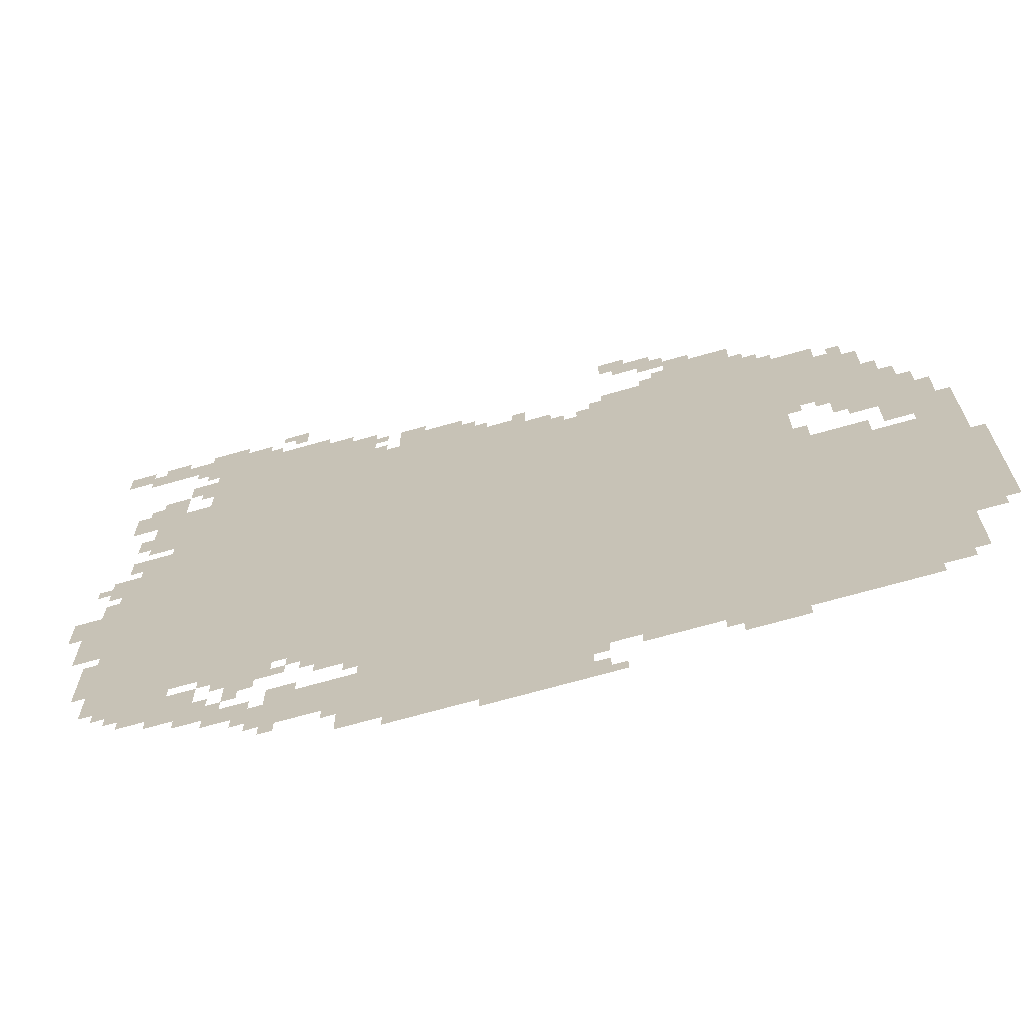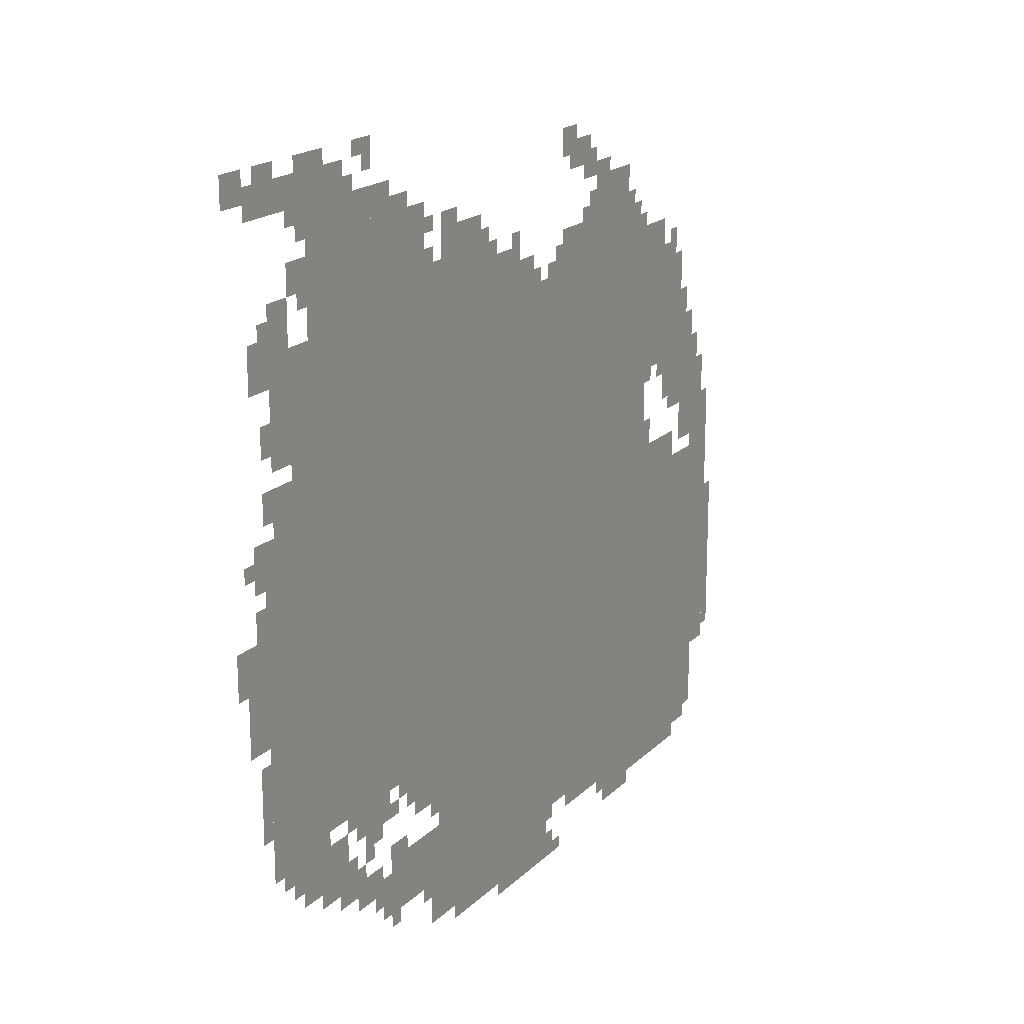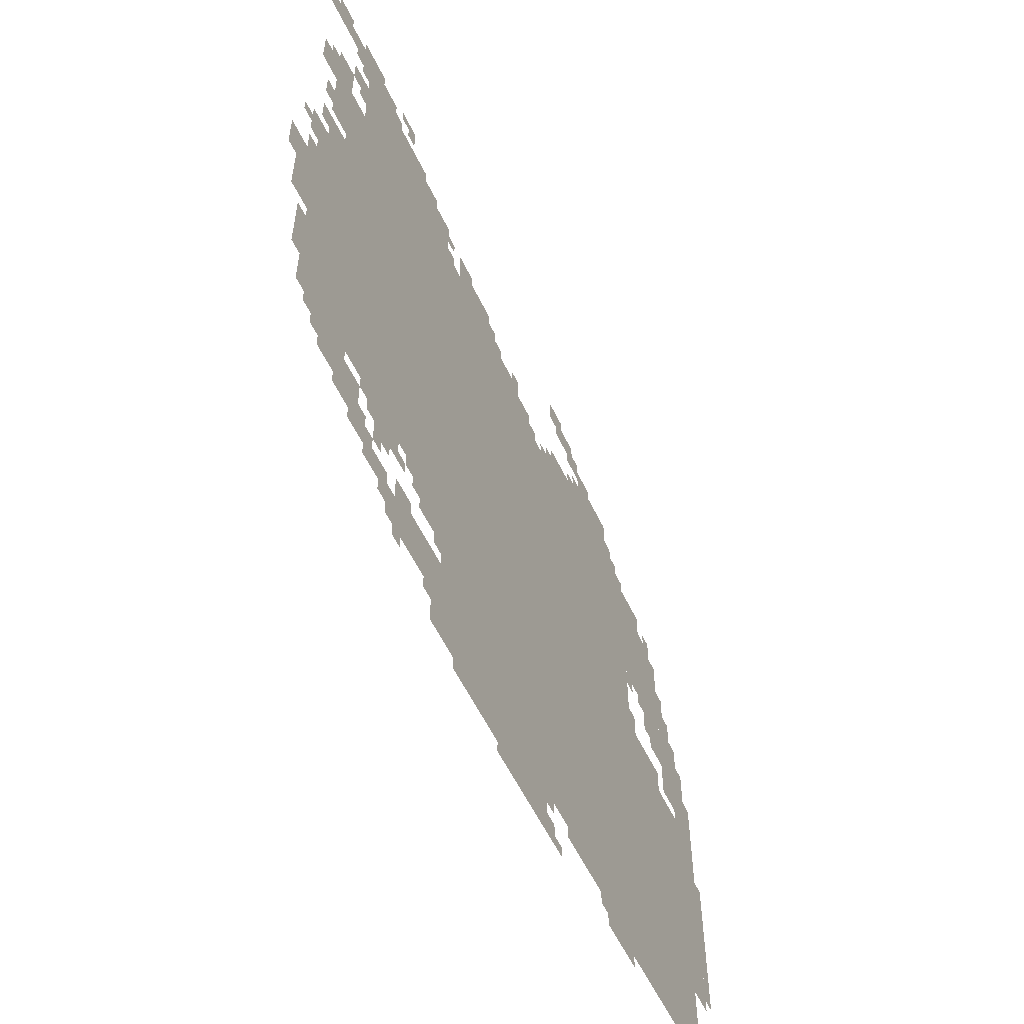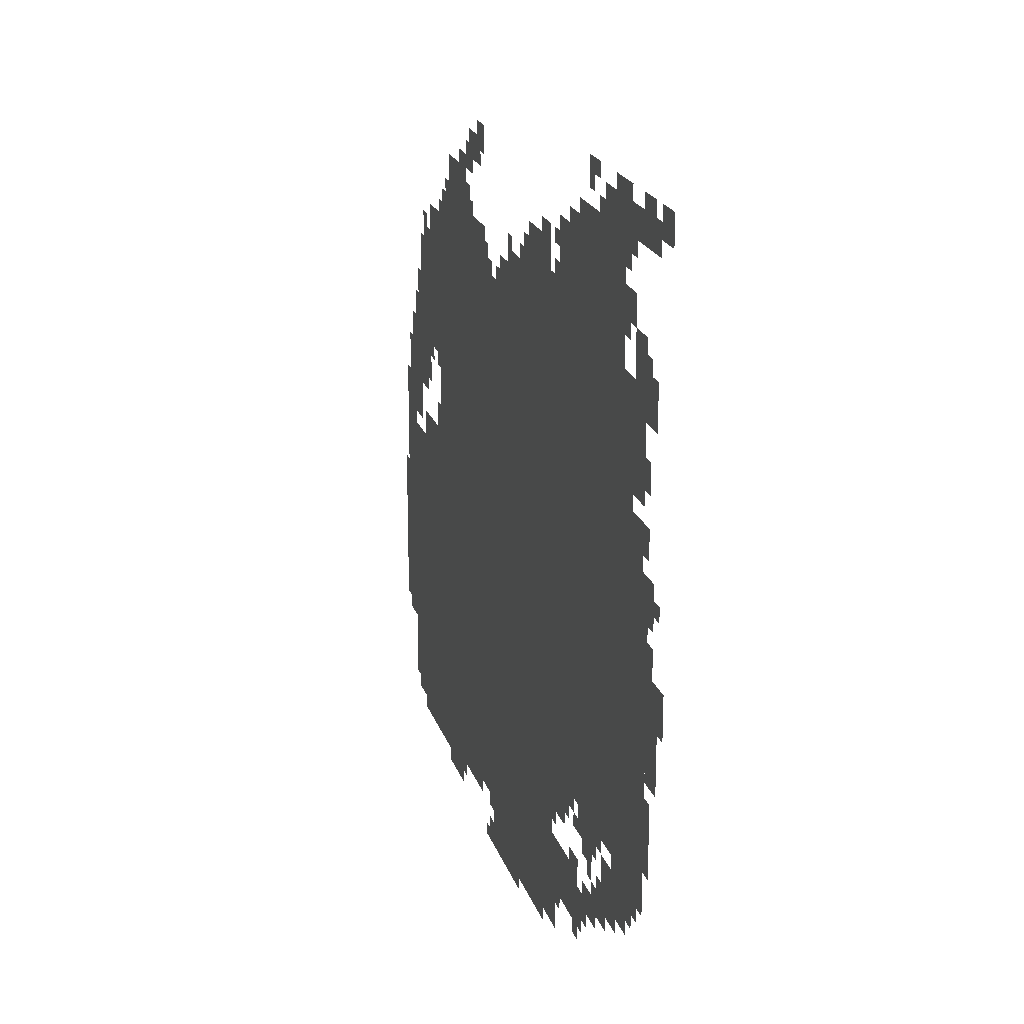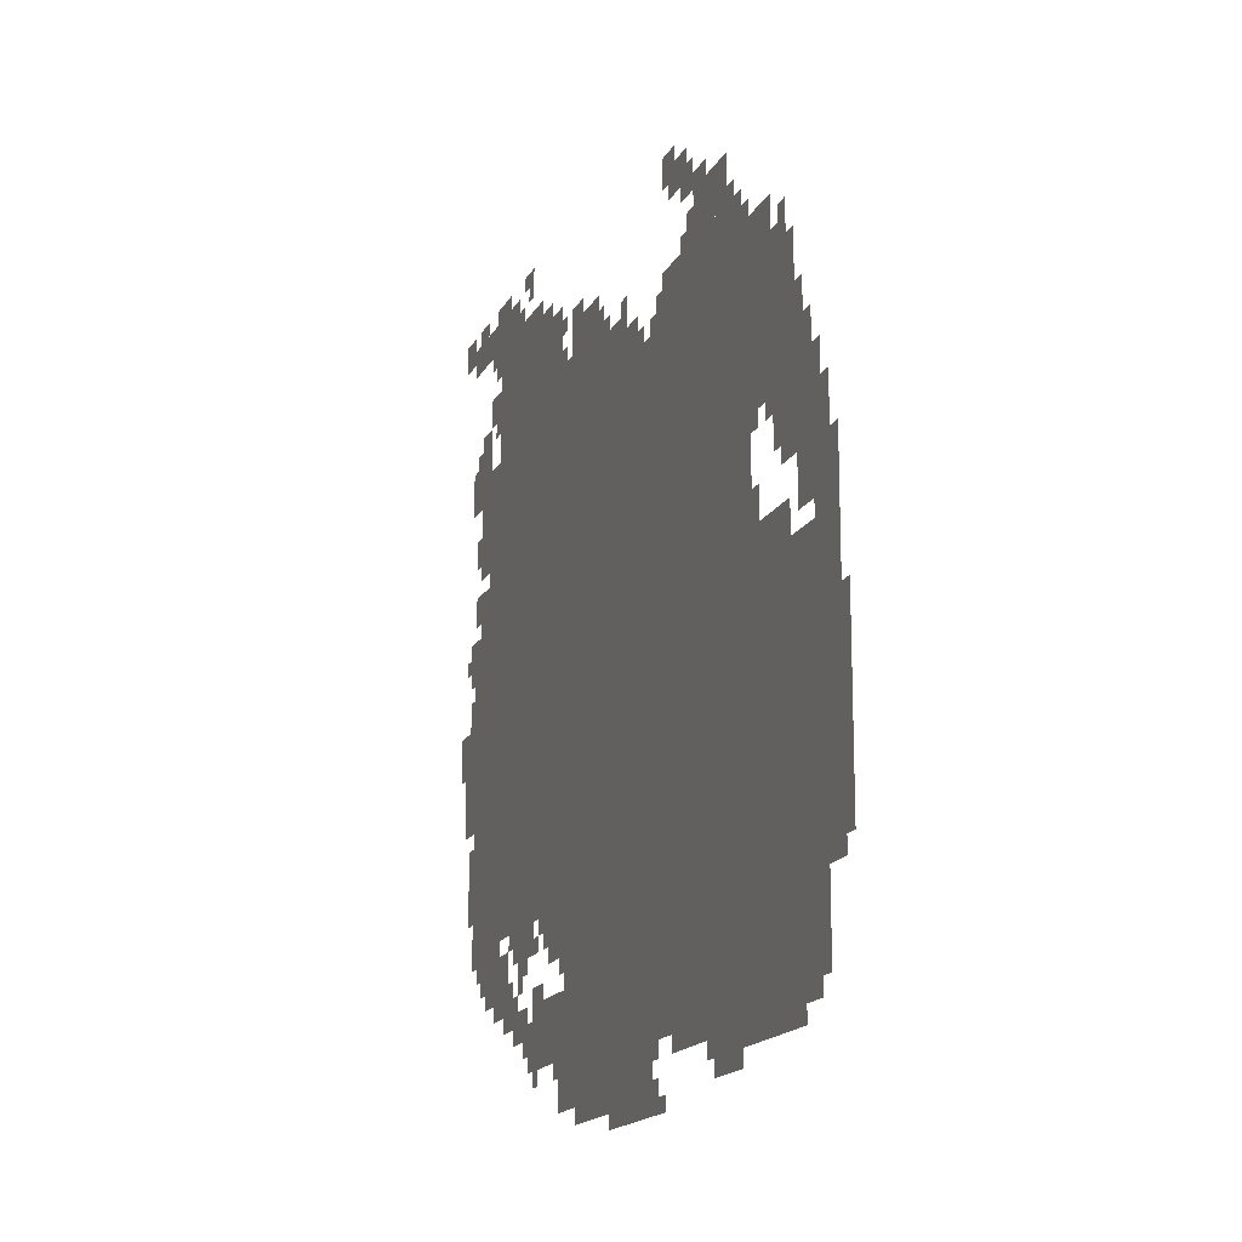
<metadata>
{"format":"obj","ext":"obj","renderer":"f3d","projection":"perspective","resolution":1024,"background":"white","views":[{"elev":-67.8,"azim":-163.9,"up":"+Y"},{"elev":18.4,"azim":119.8,"up":"+Y"},{"elev":-57.0,"azim":115.4,"up":"+Y"},{"elev":20.6,"azim":74.4,"up":"+Y"},{"elev":-16.2,"azim":-109.3,"up":"+Y"}]}
</metadata>
<code>
g u556_alter-mesh
v -288 445 0
v -288 1405 0
v -992 1405 0
v -992 445 0
v -992 445 0
v -992 1405 0
v -1664 1405 0
v -1664 445 0
v -704 61 0
v -704 445 0
v -1184 445 0
v -1184 61 0
v -1664 445 0
v -1664 829 0
v -2016 829 0
v -2016 445 0
v -1216 125 0
v -1216 445 0
v -1600 445 0
v -1600 125 0
v -1600 125 0
v -1600 445 0
v -1952 445 0
v -1952 125 0
v -256 1405 0
v -256 1661 0
v -672 1661 0
v -672 1405 0
v -96 765 0
v -96 1117 0
v -288 1117 0
v -288 765 0
v -96 413 0
v -96 765 0
v -288 765 0
v -288 413 0
v -1664 1085 0
v -1664 1341 0
v -1856 1341 0
v -1856 1085 0
v -672 1405 0
v -672 1533 0
v -960 1533 0
v -960 1405 0
v -128 1245 0
v -128 1469 0
v -256 1469 0
v -256 1245 0
v -512 157 0
v -512 285 0
v -704 285 0
v -704 157 0
v -1248 1405 0
v -1248 1501 0
v -1440 1501 0
v -1440 1405 0
v -1440 1405 0
v -1440 1501 0
v -1632 1501 0
v -1632 1405 0
v -128 1117 0
v -128 1213 0
v -288 1213 0
v -288 1117 0
v -192 317 0
v -192 413 0
v -352 413 0
v -352 317 0
v -1408 1501 0
v -1408 1597 0
v -1568 1597 0
v -1568 1501 0
v -1440 61 0
v -1440 125 0
v -1664 125 0
v -1664 61 0
v -1856 989 0
v -1856 1117 0
v -1952 1117 0
v -1952 989 0
v -1856 861 0
v -1856 989 0
v -1952 989 0
v -1952 861 0
v -1664 61 0
v -1664 125 0
v -1856 125 0
v -1856 61 0
v -384 1661 0
v -384 1725 0
v -544 1725 0
v -544 1661 0
v -224 1661 0
v -224 1725 0
v -384 1725 0
v -384 1661 0
v -64 1725 0
v -64 1789 0
v -224 1789 0
v -224 1725 0
v -224 1725 0
v -224 1789 0
v -384 1789 0
v -384 1725 0
v -1760 989 0
v -1760 1085 0
v -1856 1085 0
v -1856 989 0
v -608 349 0
v -608 445 0
v -704 445 0
v -704 349 0
v -1664 1341 0
v -1664 1437 0
v -1760 1437 0
v -1760 1341 0
v -1952 829 0
v -1952 957 0
v -2016 957 0
v -2016 829 0
v -384 381 0
v -384 445 0
v -512 445 0
v -512 381 0
v -1088 0 0
v -1088 61 0
v -1216 61 0
v -1216 0 0
v -960 0 0
v -960 61 0
v -1088 61 0
v -1088 0 0
v -32 797 0
v -32 925 0
v -96 925 0
v -96 797 0
v -1952 349 0
v -1952 445 0
v -2016 445 0
v -2016 349 0
v -64 1405 0
v -64 1501 0
v -128 1501 0
v -128 1405 0
v -320 253 0
v -320 317 0
v -416 317 0
v -416 253 0
v -1280 1629 0
v -1280 1693 0
v -1376 1693 0
v -1376 1629 0
v -128 1469 0
v -128 1565 0
v -192 1565 0
v -192 1469 0
v -736 1533 0
v -736 1597 0
v -832 1597 0
v -832 1533 0
v -2016 509 0
v -2016 701 0
v -2047 701 0
v -2047 509 0
v -2016 317 0
v -2016 509 0
v -2047 509 0
v -2047 317 0
v -1184 253 0
v -1184 445 0
v -1216 445 0
v -1216 253 0
v -960 1405 0
v -960 1469 0
v -1056 1469 0
v -1056 1405 0
v -32 701 0
v -32 797 0
v -96 797 0
v -96 701 0
v -1664 829 0
v -1664 893 0
v -1760 893 0
v -1760 829 0
v -1184 93 0
v -1184 253 0
v -1216 253 0
v -1216 93 0
v -416 221 0
v -416 285 0
v -480 285 0
v -480 221 0
v -192 1565 0
v -192 1629 0
v -256 1629 0
v -256 1565 0
v 0 1757 0
v 0 1821 0
v -64 1821 0
v -64 1757 0
v -1952 285 0
v -1952 349 0
v -2016 349 0
v -2016 285 0
v -1056 1405 0
v -1056 1469 0
v -1120 1469 0
v -1120 1405 0
v -832 1533 0
v -832 1597 0
v -896 1597 0
v -896 1533 0
v -1760 829 0
v -1760 893 0
v -1824 893 0
v -1824 829 0
v -1280 93 0
v -1280 125 0
v -1376 125 0
v -1376 93 0
v -256 1309 0
v -256 1405 0
v -288 1405 0
v -288 1309 0
v -864 29 0
v -864 61 0
v -960 61 0
v -960 29 0
v -256 1213 0
v -256 1309 0
v -288 1309 0
v -288 1213 0
v -768 29 0
v -768 61 0
v -864 61 0
v -864 29 0
v -64 573 0
v -64 669 0
v -96 669 0
v -96 573 0
v -1216 1405 0
v -1216 1469 0
v -1248 1469 0
v -1248 1405 0
v -192 1213 0
v -192 1245 0
v -256 1245 0
v -256 1213 0
v -1632 1405 0
v -1632 1469 0
v -1664 1469 0
v -1664 1405 0
v -96 1277 0
v -96 1341 0
v -128 1341 0
v -128 1277 0
v -1792 1341 0
v -1792 1405 0
v -1824 1405 0
v -1824 1341 0
v -1248 1661 0
v -1248 1725 0
v -1280 1725 0
v -1280 1661 0
v -416 1789 0
v -416 1821 0
v -480 1821 0
v -480 1789 0
v -96 1789 0
v -96 1821 0
v -160 1821 0
v -160 1789 0
v -1376 1501 0
v -1376 1565 0
v -1408 1565 0
v -1408 1501 0
v -736 1597 0
v -736 1629 0
v -800 1629 0
v -800 1597 0
v -544 1661 0
v -544 1693 0
v -608 1693 0
v -608 1661 0
v -416 317 0
v -416 381 0
v -448 381 0
v -448 317 0
v -128 381 0
v -128 413 0
v -192 413 0
v -192 381 0
v -256 285 0
v -256 317 0
v -320 317 0
v -320 285 0
v -1856 93 0
v -1856 125 0
v -1920 125 0
v -1920 93 0
v -512 285 0
v -512 317 0
v -576 317 0
v -576 285 0
v -544 413 0
v -544 445 0
v -608 445 0
v -608 413 0
v -1888 1117 0
v -1888 1181 0
v -1920 1181 0
v -1920 1117 0
v -96 1149 0
v -96 1213 0
v -128 1213 0
v -128 1149 0
v -64 925 0
v -64 989 0
v -96 989 0
v -96 925 0
v -1664 893 0
v -1664 957 0
v -1696 957 0
v -1696 893 0
v -1792 957 0
v -1792 989 0
v -1856 989 0
v -1856 957 0
v -1536 29 0
v -1536 61 0
v -1600 61 0
v -1600 29 0
v -1472 29 0
v -1472 61 0
v -1536 61 0
v -1536 29 0
v -960 1469 0
v -960 1501 0
v -1024 1501 0
v -1024 1469 0
v -224 1789 0
v -224 1821 0
v -288 1821 0
v -288 1789 0
v -1856 1181 0
v -1856 1245 0
v -1888 1245 0
v -1888 1181 0
v -1376 93 0
v -1376 125 0
v -1440 125 0
v -1440 93 0
v -64 509 0
v -64 573 0
v -96 573 0
v -96 509 0
v -1408 1597 0
v -1408 1629 0
v -1472 1629 0
v -1472 1597 0
v -1344 1597 0
v -1344 1629 0
v -1408 1629 0
v -1408 1597 0
v -64 1053 0
v -64 1117 0
v -96 1117 0
v -96 1053 0
v -480 189 0
v -480 253 0
v -512 253 0
v -512 189 0
v -672 93 0
v -672 157 0
v -704 157 0
v -704 93 0
v 0 861 0
v 0 925 0
v -32 925 0
v -32 861 0
v -1952 989 0
v -1952 1053 0
v -1984 1053 0
v -1984 989 0
v -1856 1117 0
v -1856 1181 0
v -1888 1181 0
v -1888 1117 0
v -512 381 0
v -512 413 0
v -544 413 0
v -544 381 0
v -1120 1405 0
v -1120 1437 0
v -1152 1437 0
v -1152 1405 0
v -352 413 0
v -352 445 0
v -384 445 0
v -384 413 0
v -1728 1053 0
v -1728 1085 0
v -1760 1085 0
v -1760 1053 0
v -32 1053 0
v -32 1085 0
v -64 1085 0
v -64 1053 0
v -1664 1053 0
v -1664 1085 0
v -1696 1085 0
v -1696 1053 0
v -1184 1405 0
v -1184 1437 0
v -1216 1437 0
v -1216 1405 0
v -1920 829 0
v -1920 861 0
v -1952 861 0
v -1952 829 0
v -1760 1341 0
v -1760 1373 0
v -1792 1373 0
v -1792 1341 0
v -576 381 0
v -576 413 0
v -608 413 0
v -608 381 0
v -448 189 0
v -448 221 0
v -480 221 0
v -480 189 0
v -384 221 0
v -384 253 0
v -416 253 0
v -416 221 0
v -640 125 0
v -640 157 0
v -672 157 0
v -672 125 0
v -512 125 0
v -512 157 0
v -544 157 0
v -544 125 0
v -672 317 0
v -672 349 0
v -704 349 0
v -704 317 0
v -448 349 0
v -448 381 0
v -480 381 0
v -480 349 0
v -160 349 0
v -160 381 0
v -192 381 0
v -192 349 0
v -352 317 0
v -352 349 0
v -384 349 0
v -384 317 0
v -1216 0 0
v -1216 29 0
v -1248 29 0
v -1248 0 0
v -1568 1501 0
v -1568 1533 0
v -1600 1533 0
v -1600 1501 0
v -288 1789 0
v -288 1821 0
v -320 1821 0
v -320 1789 0
v -1024 1469 0
v -1024 1501 0
v -1056 1501 0
v -1056 1469 0
v -384 1725 0
v -384 1757 0
v -416 1757 0
v -416 1725 0
v -448 1757 0
v -448 1789 0
v -480 1789 0
v -480 1757 0
v -64 1021 0
v -64 1053 0
v -96 1053 0
v -96 1021 0
v -480 157 0
v -480 189 0
v -512 189 0
v -512 157 0
v -672 61 0
v -672 93 0
v -704 93 0
v -704 61 0
v -1952 957 0
v -1952 989 0
v -1984 989 0
v -1984 957 0
v 0 829 0
v 0 861 0
v -32 861 0
v -32 829 0
v -192 1693 0
v -192 1725 0
v -224 1725 0
v -224 1693 0
v -96 1501 0
v -96 1533 0
v -128 1533 0
v -128 1501 0
v -896 1533 0
v -896 1565 0
v -928 1565 0
v -928 1533 0
v -1344 1501 0
v -1344 1533 0
v -1376 1533 0
v -1376 1501 0
v -1024 1501 0
v -1024 1533 0
v -1056 1533 0
v -1056 1501 0
v -672 1533 0
v -672 1565 0
v -704 1565 0
v -704 1533 0
v -1376 1629 0
v -1376 1661 0
v -1408 1661 0
v -1408 1629 0
v -1280 1693 0
v -1280 1725 0
v -1312 1725 0
v -1312 1693 0
v -224 1533 0
v -224 1565 0
v -256 1565 0
v -256 1533 0
v -672 1597 0
v -672 1629 0
v -704 1629 0
v -704 1597 0
g u556_alter-mesh_0
f 3 2 1
f 1 4 3
f 7 6 5
f 5 8 7
f 11 10 9
f 9 12 11
f 15 14 13
f 13 16 15
f 19 18 17
f 17 20 19
f 23 22 21
f 21 24 23
f 27 26 25
f 25 28 27
f 31 30 29
f 29 32 31
f 35 34 33
f 33 36 35
f 39 38 37
f 37 40 39
f 43 42 41
f 41 44 43
f 47 46 45
f 45 48 47
f 51 50 49
f 49 52 51
f 55 54 53
f 53 56 55
f 59 58 57
f 57 60 59
f 63 62 61
f 61 64 63
f 67 66 65
f 65 68 67
f 71 70 69
f 69 72 71
f 75 74 73
f 73 76 75
f 79 78 77
f 77 80 79
f 83 82 81
f 81 84 83
f 87 86 85
f 85 88 87
f 91 90 89
f 89 92 91
f 95 94 93
f 93 96 95
f 99 98 97
f 97 100 99
f 103 102 101
f 101 104 103
f 107 106 105
f 105 108 107
f 111 110 109
f 109 112 111
f 115 114 113
f 113 116 115
f 119 118 117
f 117 120 119
f 123 122 121
f 121 124 123
f 127 126 125
f 125 128 127
f 131 130 129
f 129 132 131
f 135 134 133
f 133 136 135
f 139 138 137
f 137 140 139
f 143 142 141
f 141 144 143
f 147 146 145
f 145 148 147
f 151 150 149
f 149 152 151
f 155 154 153
f 153 156 155
f 159 158 157
f 157 160 159
f 163 162 161
f 161 164 163
f 167 166 165
f 165 168 167
f 171 170 169
f 169 172 171
f 175 174 173
f 173 176 175
f 179 178 177
f 177 180 179
f 183 182 181
f 181 184 183
f 187 186 185
f 185 188 187
f 191 190 189
f 189 192 191
f 195 194 193
f 193 196 195
f 199 198 197
f 197 200 199
f 203 202 201
f 201 204 203
f 207 206 205
f 205 208 207
f 211 210 209
f 209 212 211
f 215 214 213
f 213 216 215
f 219 218 217
f 217 220 219
f 223 222 221
f 221 224 223
f 227 226 225
f 225 228 227
f 231 230 229
f 229 232 231
f 235 234 233
f 233 236 235
f 239 238 237
f 237 240 239
f 243 242 241
f 241 244 243
f 247 246 245
f 245 248 247
f 251 250 249
f 249 252 251
f 255 254 253
f 253 256 255
f 259 258 257
f 257 260 259
f 263 262 261
f 261 264 263
f 267 266 265
f 265 268 267
f 271 270 269
f 269 272 271
f 275 274 273
f 273 276 275
f 279 278 277
f 277 280 279
f 283 282 281
f 281 284 283
f 287 286 285
f 285 288 287
f 291 290 289
f 289 292 291
f 295 294 293
f 293 296 295
f 299 298 297
f 297 300 299
f 303 302 301
f 301 304 303
f 307 306 305
f 305 308 307
f 311 310 309
f 309 312 311
f 315 314 313
f 313 316 315
f 319 318 317
f 317 320 319
f 323 322 321
f 321 324 323
f 327 326 325
f 325 328 327
f 331 330 329
f 329 332 331
f 335 334 333
f 333 336 335
f 339 338 337
f 337 340 339
f 343 342 341
f 341 344 343
f 347 346 345
f 345 348 347
f 351 350 349
f 349 352 351
f 355 354 353
f 353 356 355
f 359 358 357
f 357 360 359
f 363 362 361
f 361 364 363
f 367 366 365
f 365 368 367
f 371 370 369
f 369 372 371
f 375 374 373
f 373 376 375
f 379 378 377
f 377 380 379
f 383 382 381
f 381 384 383
f 387 386 385
f 385 388 387
f 391 390 389
f 389 392 391
f 395 394 393
f 393 396 395
f 399 398 397
f 397 400 399
f 403 402 401
f 401 404 403
f 407 406 405
f 405 408 407
f 411 410 409
f 409 412 411
f 415 414 413
f 413 416 415
f 419 418 417
f 417 420 419
f 423 422 421
f 421 424 423
f 427 426 425
f 425 428 427
f 431 430 429
f 429 432 431
f 435 434 433
f 433 436 435
f 439 438 437
f 437 440 439
f 443 442 441
f 441 444 443
f 447 446 445
f 445 448 447
f 451 450 449
f 449 452 451
f 455 454 453
f 453 456 455
f 459 458 457
f 457 460 459
f 463 462 461
f 461 464 463
f 467 466 465
f 465 468 467
f 471 470 469
f 469 472 471
f 475 474 473
f 473 476 475
f 479 478 477
f 477 480 479
f 483 482 481
f 481 484 483
f 487 486 485
f 485 488 487
f 491 490 489
f 489 492 491
f 495 494 493
f 493 496 495
f 499 498 497
f 497 500 499
f 503 502 501
f 501 504 503
f 507 506 505
f 505 508 507
f 511 510 509
f 509 512 511
f 515 514 513
f 513 516 515
f 519 518 517
f 517 520 519
f 523 522 521
f 521 524 523
f 527 526 525
f 525 528 527
f 531 530 529
f 529 532 531
f 535 534 533
f 533 536 535
f 539 538 537
f 537 540 539
f 543 542 541
f 541 544 543

</code>
